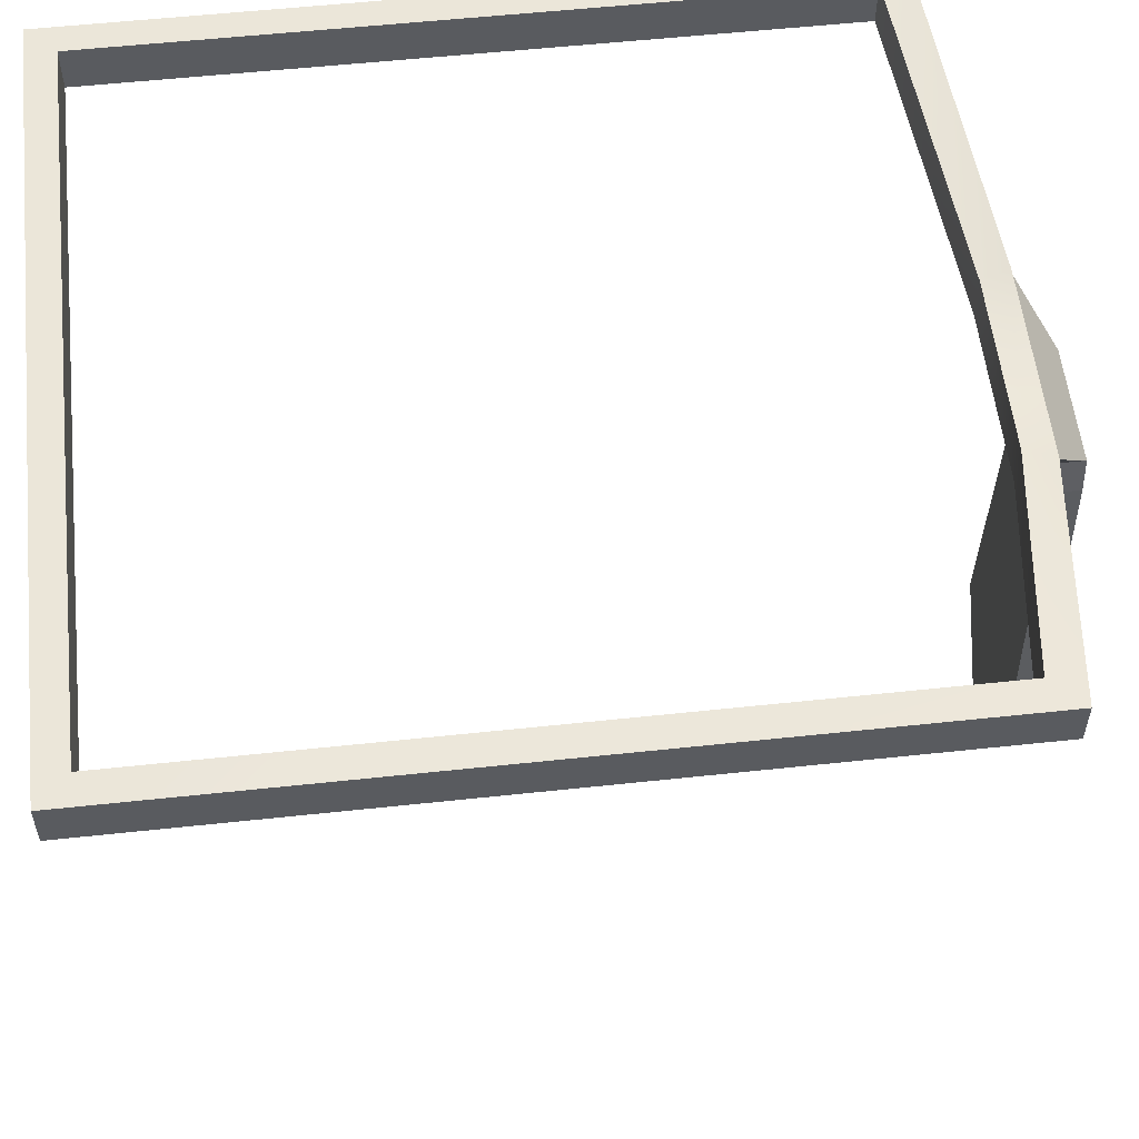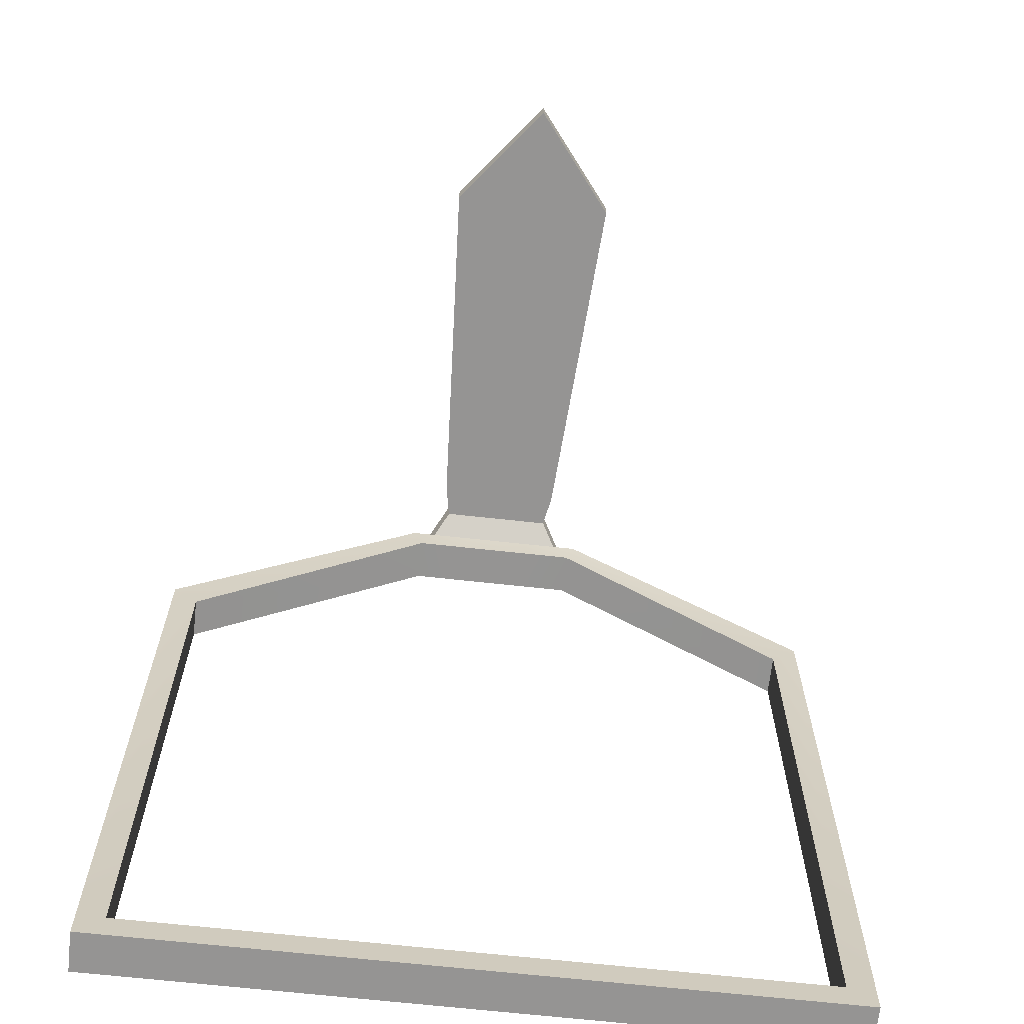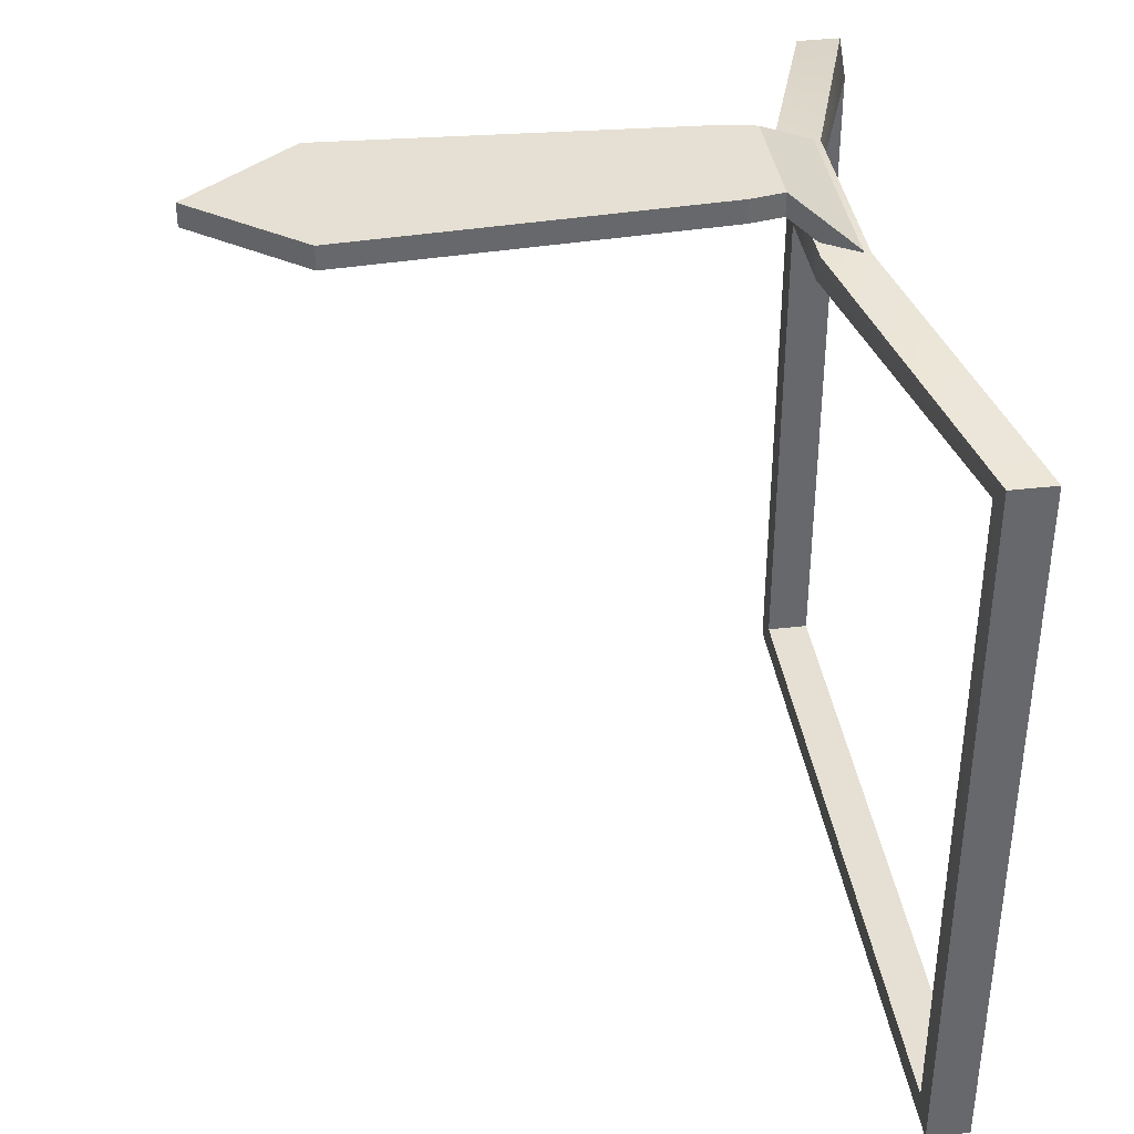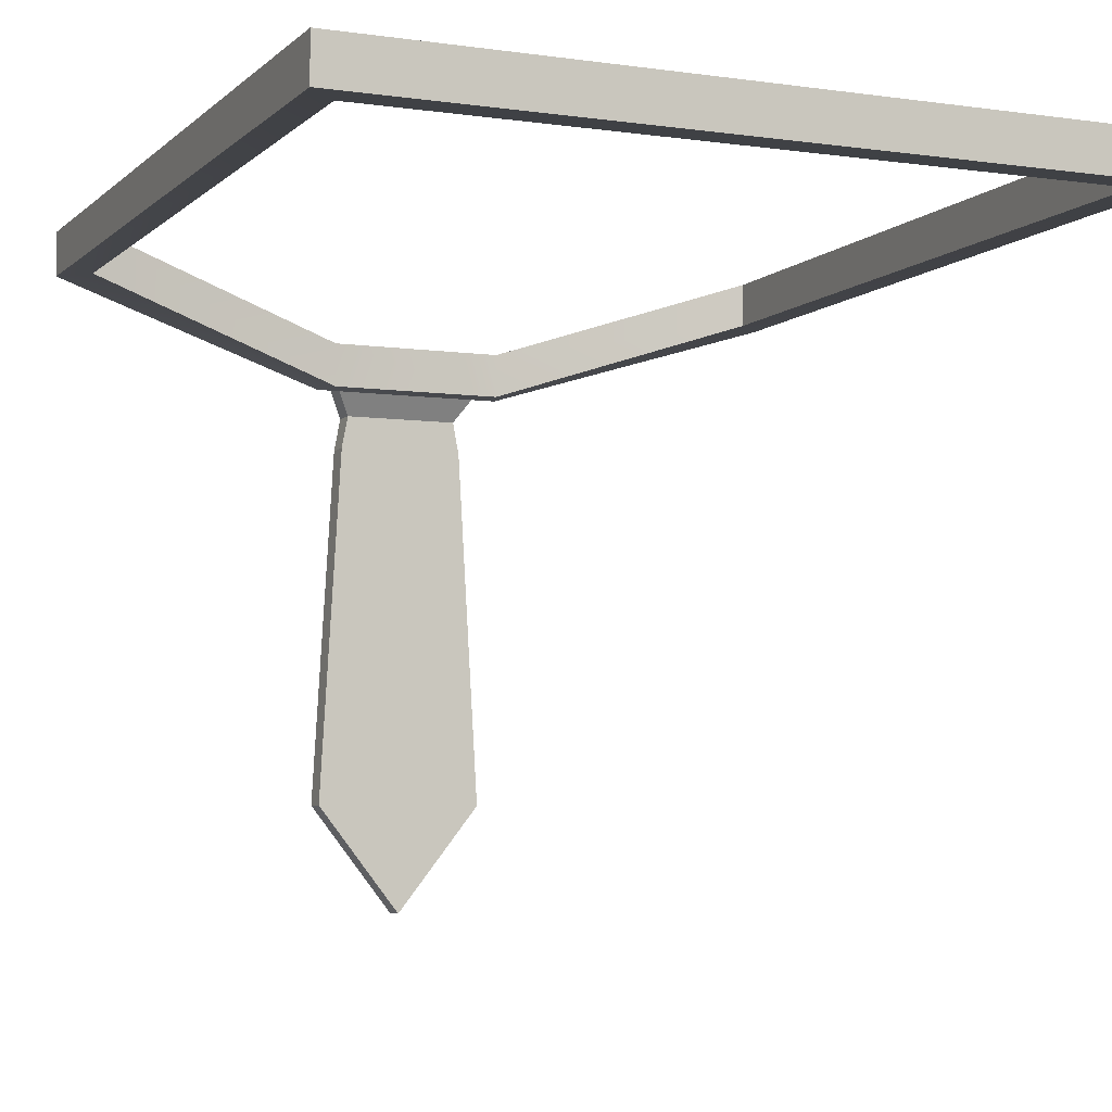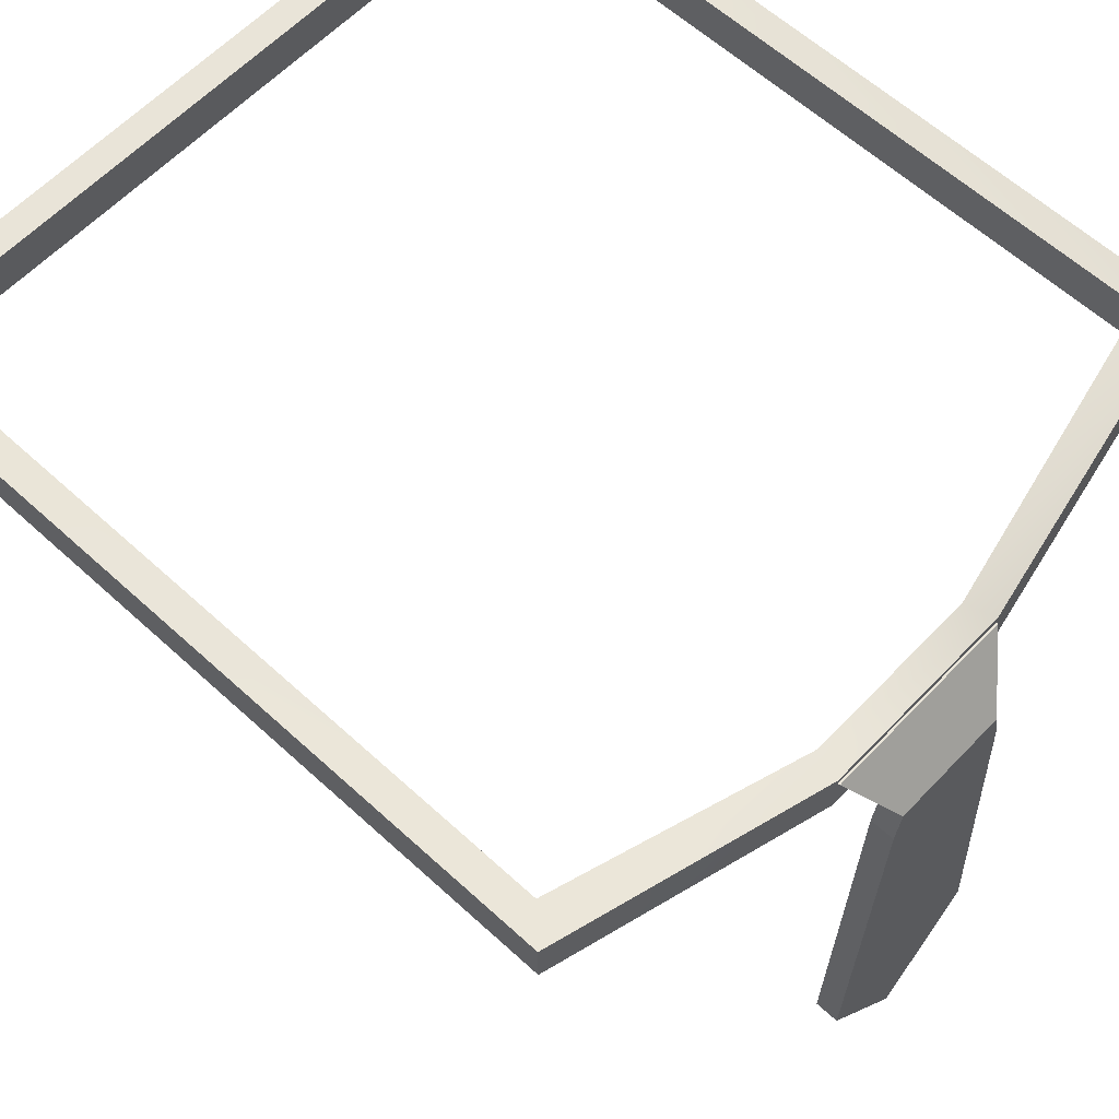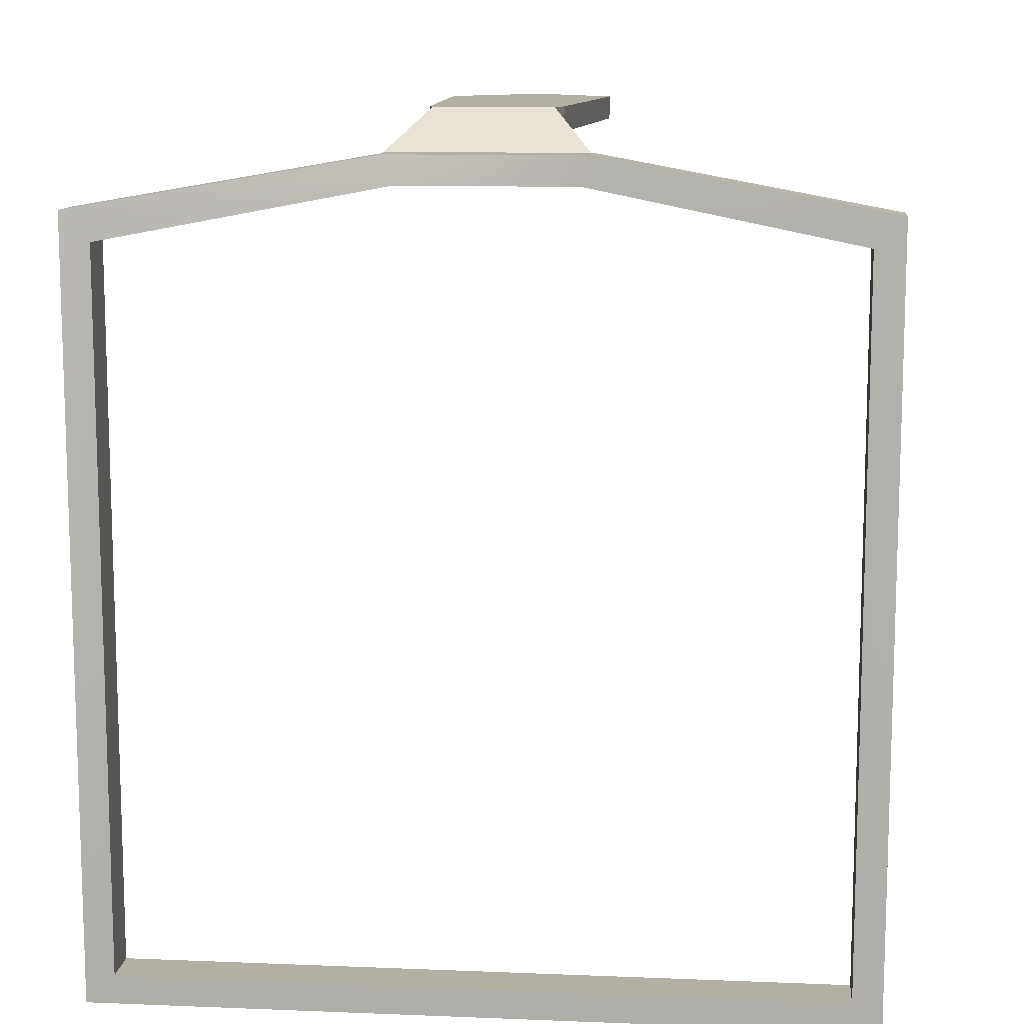
<metadata>
{"format":"obj","ext":"obj","renderer":"f3d","projection":"perspective","resolution":1024,"background":"white","views":[{"elev":56.3,"azim":-96.4,"up":"+Y"},{"elev":-67.2,"azim":-6.3,"up":"+Z"},{"elev":38.0,"azim":81.6,"up":"+Z"},{"elev":-5.6,"azim":156.3,"up":"+Y"},{"elev":60.4,"azim":-46.8,"up":"+Y"},{"elev":11.2,"azim":-174.4,"up":"+Z"}]}
</metadata>
<code>
g default
v -4.845 40.96 39.91
v 4.845 40.96 39.91
v -8.029 45.93 36.63
v 8.029 45.93 36.63
v -8.029 45.93 34.65
v 8.029 45.93 34.65
v -4.845 40.96 37.92
v 4.845 40.96 37.92
v -5.379 38.18 37.92
v 5.379 38.18 37.92
v 5.379 38.18 39.91
v -5.379 38.18 39.91
v -7.189 7.707 37.92
v 7.189 7.707 37.92
v 7.189 7.707 39.91
v -7.189 7.707 39.91
v 0 -1.444 37.92
v 0 -1.444 39.91
v -31.67 50 32.55
v 31.67 50 32.55
v -31.67 53.66 32.55
v 31.67 53.66 32.55
v -31.67 53.66 -30.8
v 31.67 53.66 -30.8
v -31.67 50 -30.8
v 31.67 50 -30.8
v -29.28 50 30.15
v 29.28 50 30.15
v 29.28 53.66 30.15
v -29.28 53.66 30.15
v -29.28 53.66 -28.4
v 29.28 53.66 -28.4
v 29.28 50 -28.4
v -29.28 50 -28.4
v -8.122 42.83 36.47
v -8.122 46.49 36.47
v -7.323 46.49 34.08
v -7.323 42.83 34.08
v 8.122 42.83 36.47
v 8.122 46.49 36.47
v 7.323 46.49 34.08
v 7.323 42.83 34.08
g Tie
f 1 2 4 3
f 3 4 6 5
f 5 6 8 7
f 2 8 6 4
f 7 1 3 5
f 7 8 10 9
f 8 2 11 10
f 2 1 12 11
f 1 7 9 12
f 9 10 14 13
f 10 11 15 14
f 11 12 16 15
f 12 9 13 16
f 13 14 17
f 14 15 18 17
f 15 16 18
f 16 13 17 18
f 27 30 37 38
f 31 34 33 32
f 28 29 32 33
f 34 31 30 27
f 19 35 36 21
f 23 24 26 25
f 20 26 24 22
f 25 19 21 23
f 19 27 38 35
f 36 37 30 21
f 23 31 32 24
f 26 33 34 25
f 20 28 33 26
f 24 32 29 22
f 25 34 27 19
f 21 30 31 23
f 36 35 39 40
f 40 41 37 36
f 38 37 41 42
f 35 38 42 39
f 40 39 20 22
f 22 29 41 40
f 42 41 29 28
f 39 42 28 20

</code>
